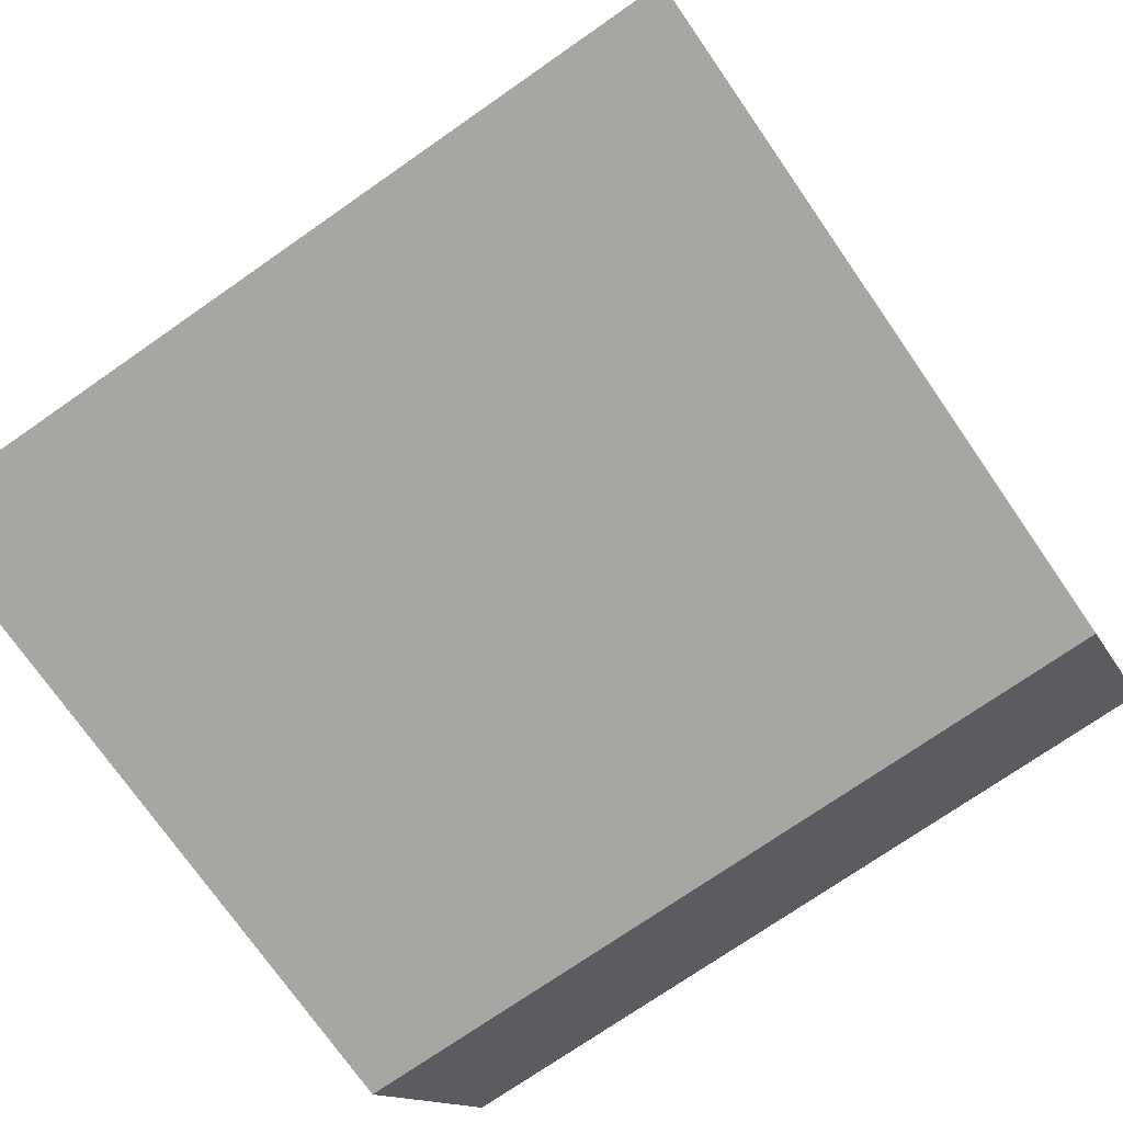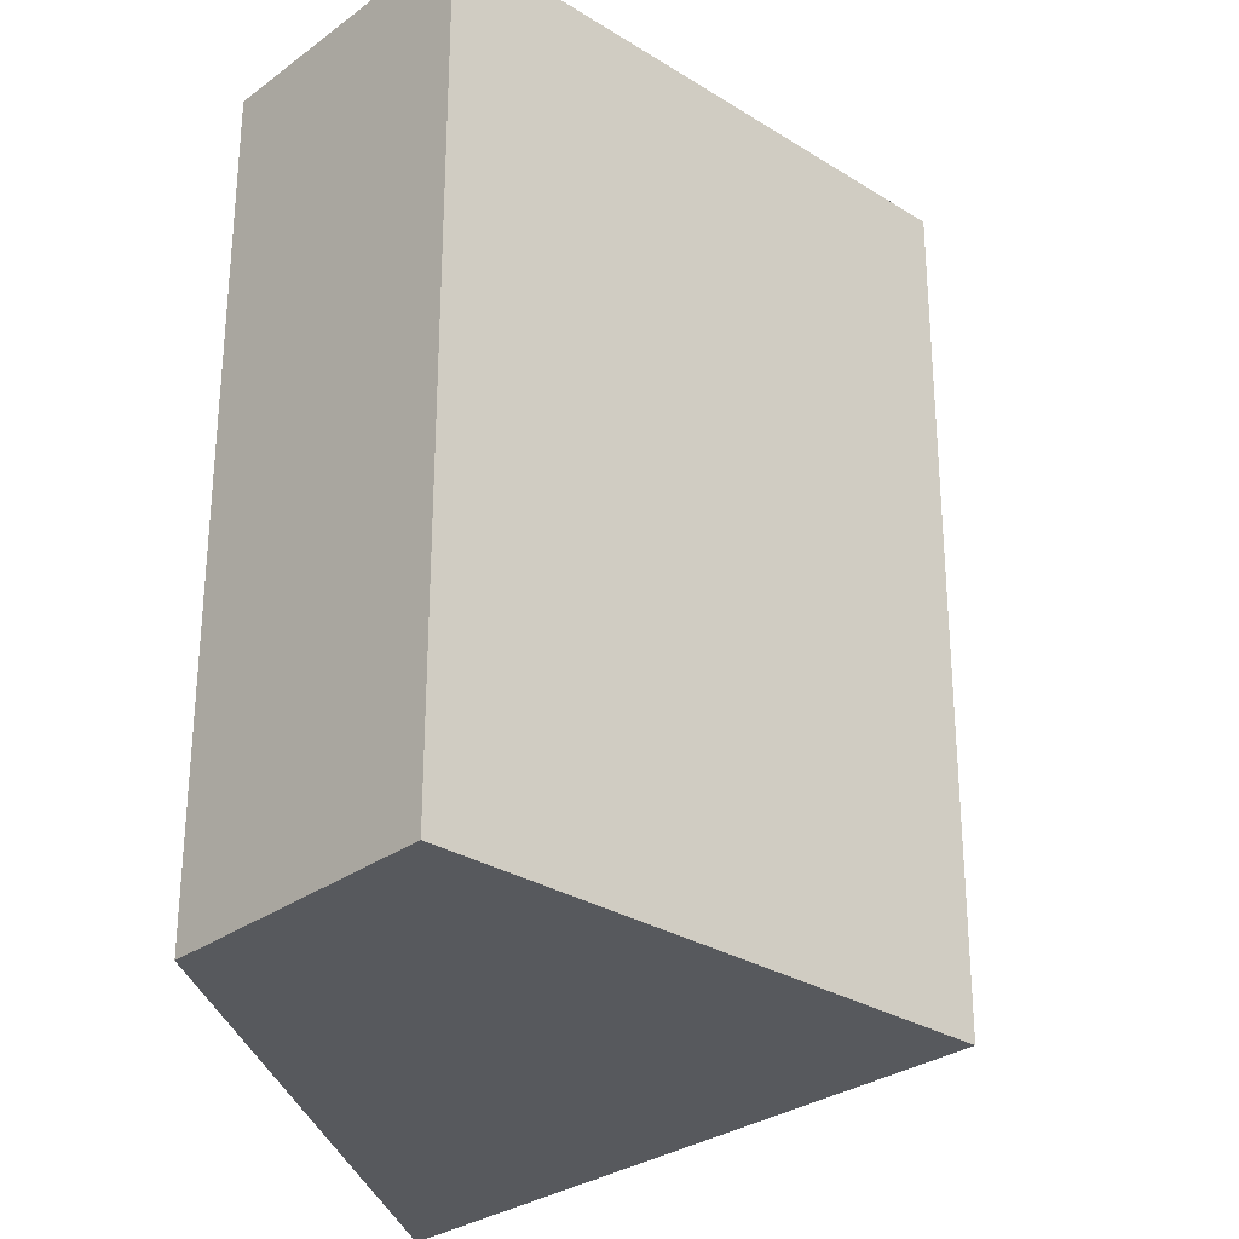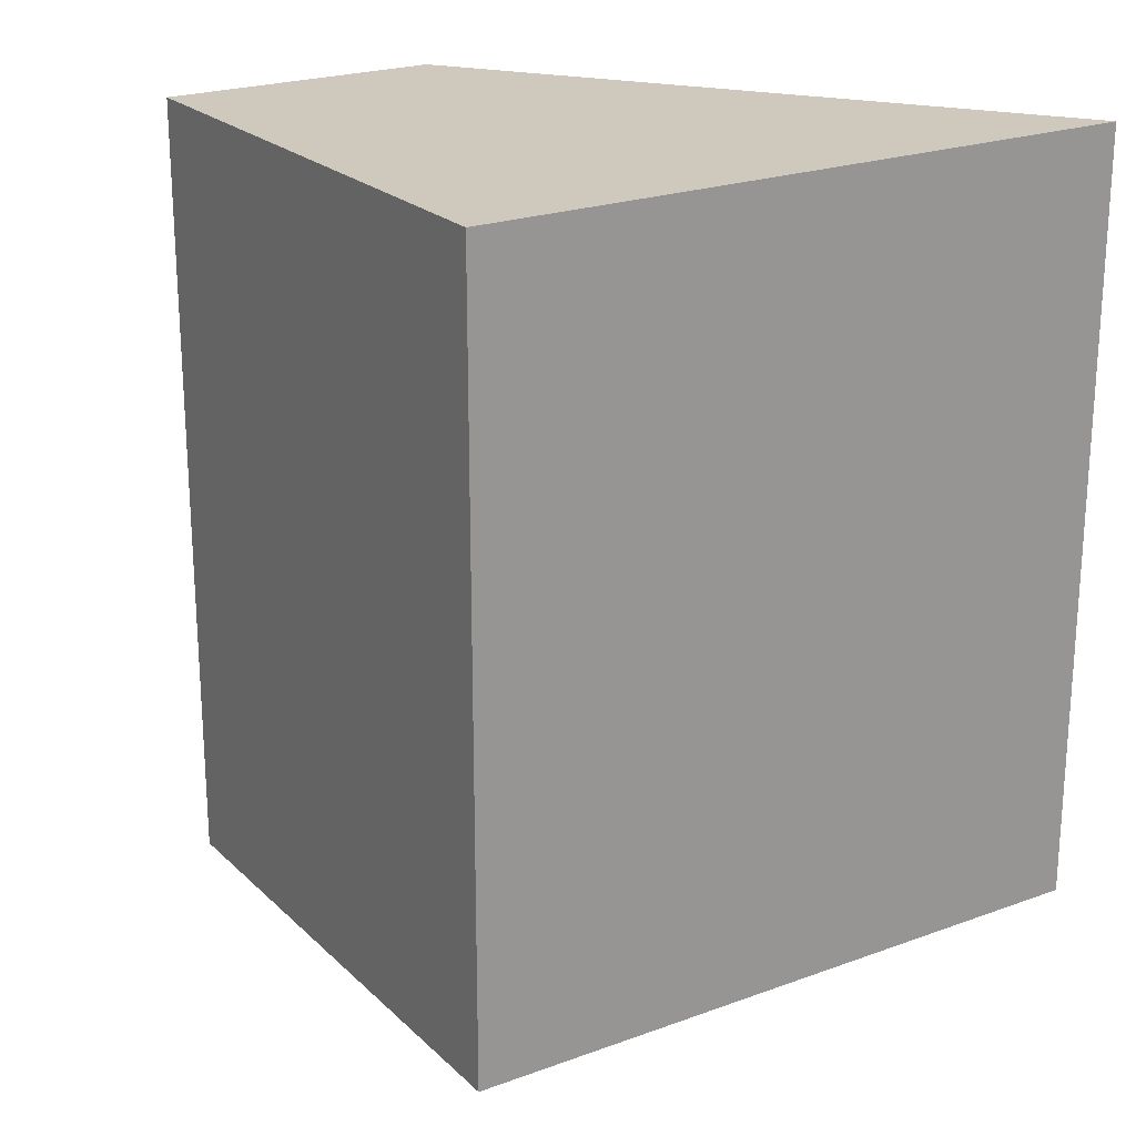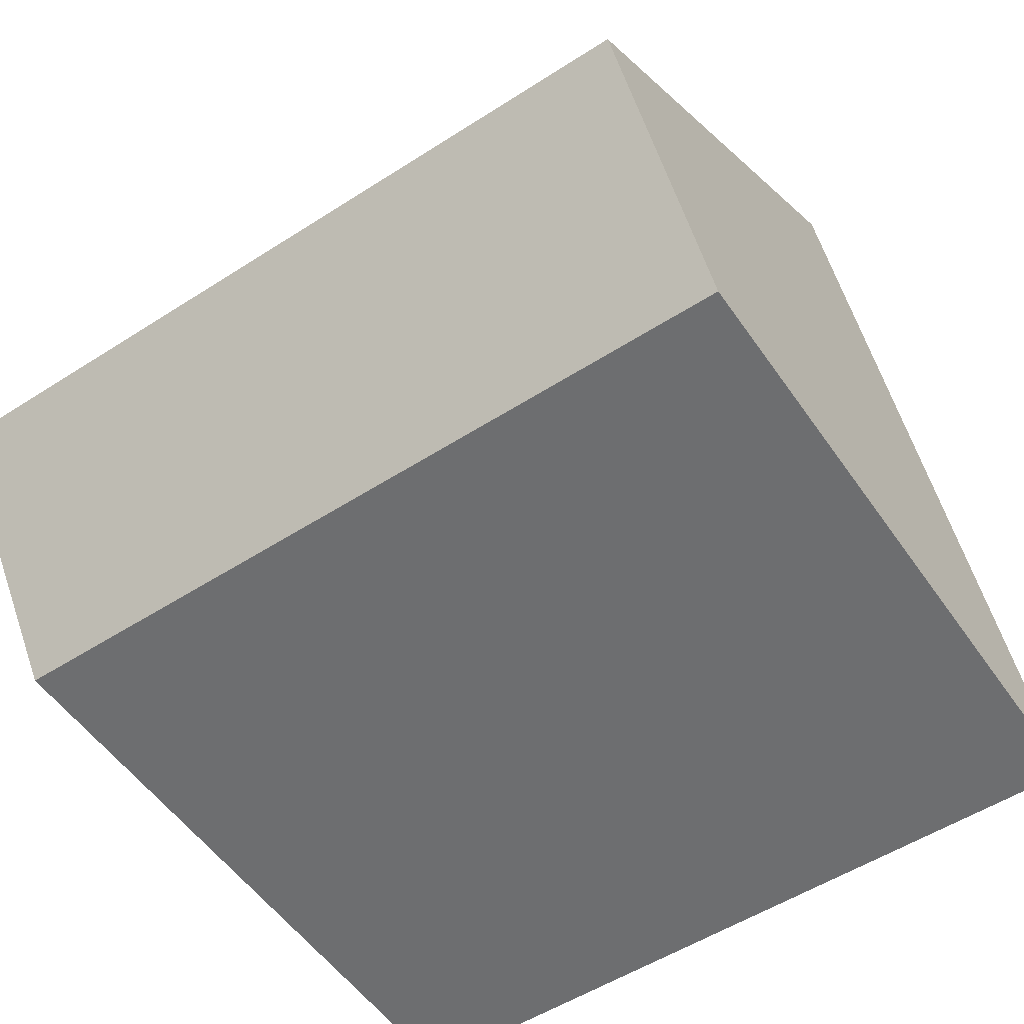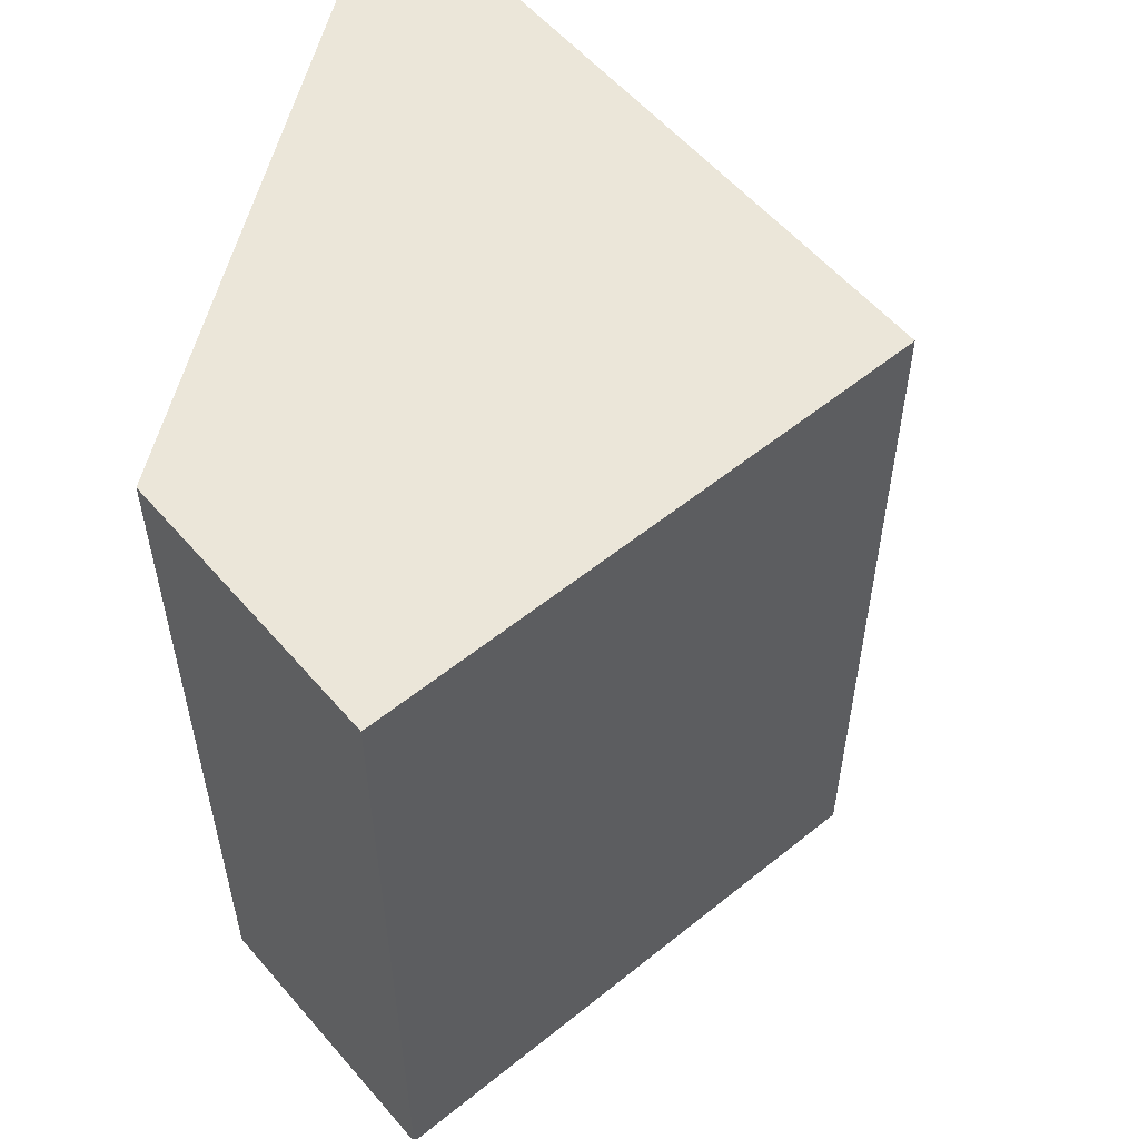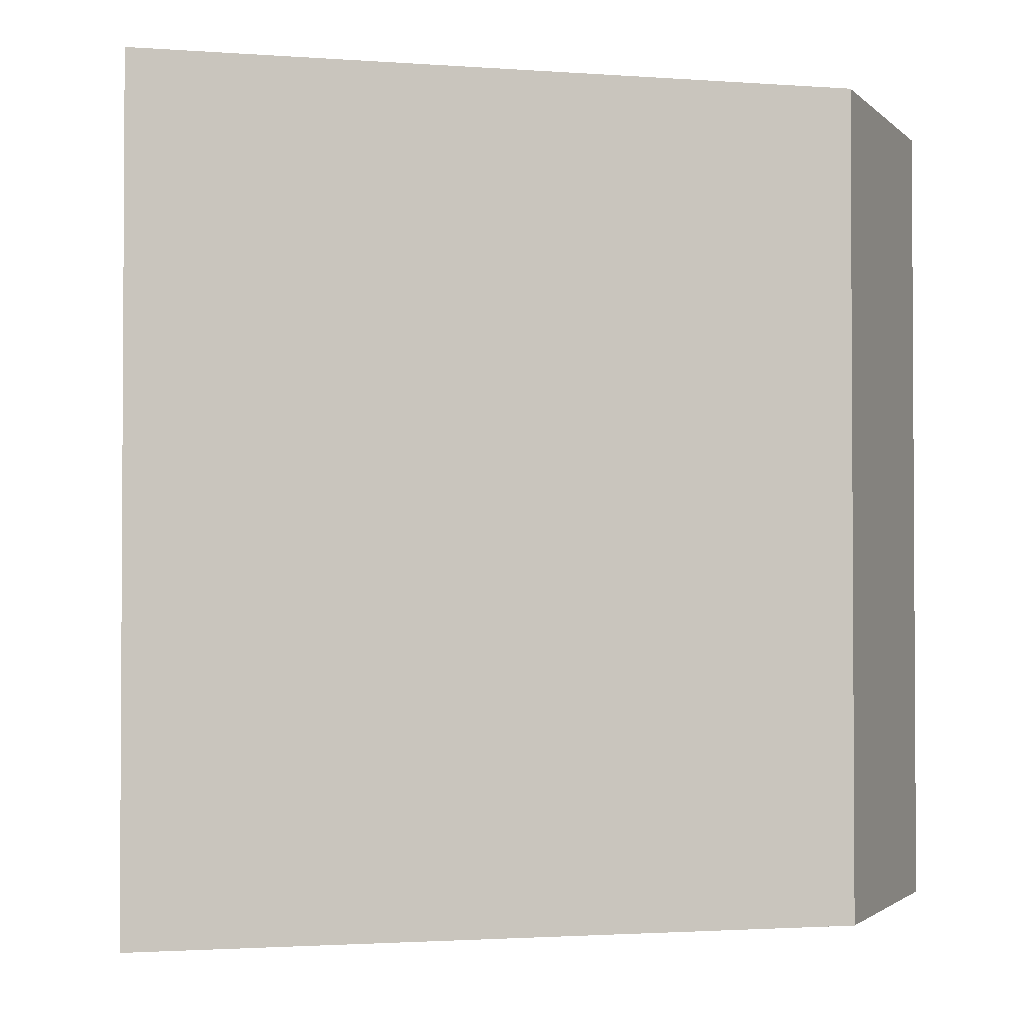
<metadata>
{"format":"obj","ext":"obj","renderer":"f3d","projection":"perspective","resolution":1024,"background":"white","views":[{"elev":-74.1,"azim":124.8,"up":"+Z"},{"elev":-29.3,"azim":-78.7,"up":"+Y"},{"elev":22.3,"azim":21.5,"up":"+Y"},{"elev":-54.3,"azim":-55.8,"up":"+Z"},{"elev":56.6,"azim":-76.1,"up":"+Y"},{"elev":-2.0,"azim":165.2,"up":"+Y"}]}
</metadata>
<code>
v 56.63 70 48.89
v 56.63 -0.001 48.89
v 92.15 60.43 0
v 92.15 70 0
v 92.15 4.002 0
v 92.15 -0.001 0
v 48.89 70 0
v 48.89 -0.001 3.553e-15
v 16.99 -0.001 20.09
v 29.33 -0.001 3.097
v 31.58 -0.001 1.776e-15
v 31.58 47.4 1.776e-15
v 31.58 28.76 1.776e-15
v 16.99 0.01478 20.09
v 31.58 1.2 1.776e-15
v 31.58 7.9 1.776e-15
v 16.99 49 20.09
v 16.99 70 20.09
v 29.33 70 3.097
v 31.58 70 1.776e-15
v 31.58 68.4 1.776e-15
v 31.58 64.33 1.776e-15
v 31.58 67.2 1.776e-15
f 3 1 2
f 1 17 2
f 4 1 3
f 4 7 1
f 7 18 1
f 1 18 17
f 5 3 2
f 6 5 2
f 8 6 2
f 8 2 9
f 14 9 2
f 17 14 2
f 4 3 22
f 12 3 5
f 22 3 12
f 7 4 23
f 4 22 23
f 6 8 5
f 8 15 5
f 13 12 5
f 16 13 5
f 16 5 15
f 7 19 18
f 7 20 19
f 20 7 21
f 7 23 21
f 10 8 9
f 11 8 10
f 8 11 15
f 14 10 9
f 15 11 10
f 13 10 14
f 13 16 10
f 16 15 10
f 19 12 13
f 19 22 12
f 14 19 13
f 14 17 19
f 17 18 19
f 19 20 21
f 19 21 23
f 19 23 22

</code>
